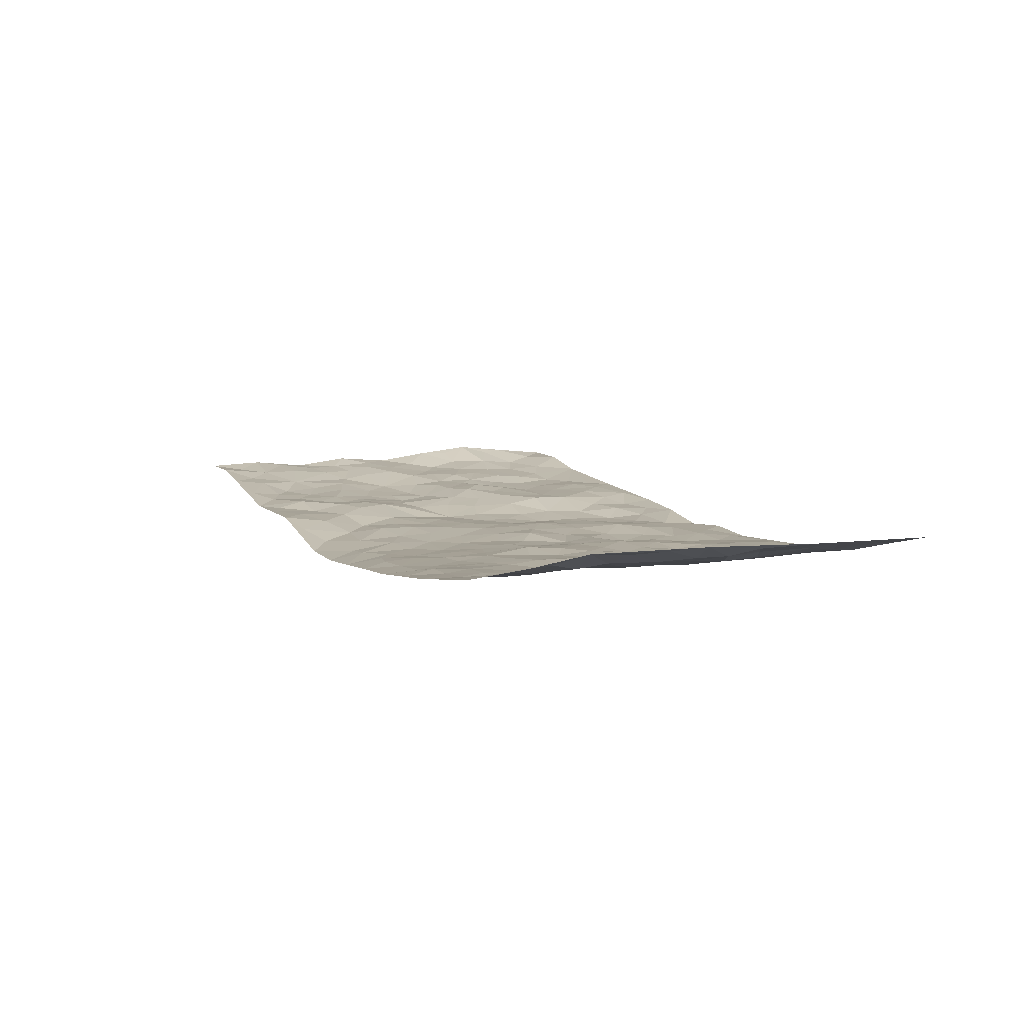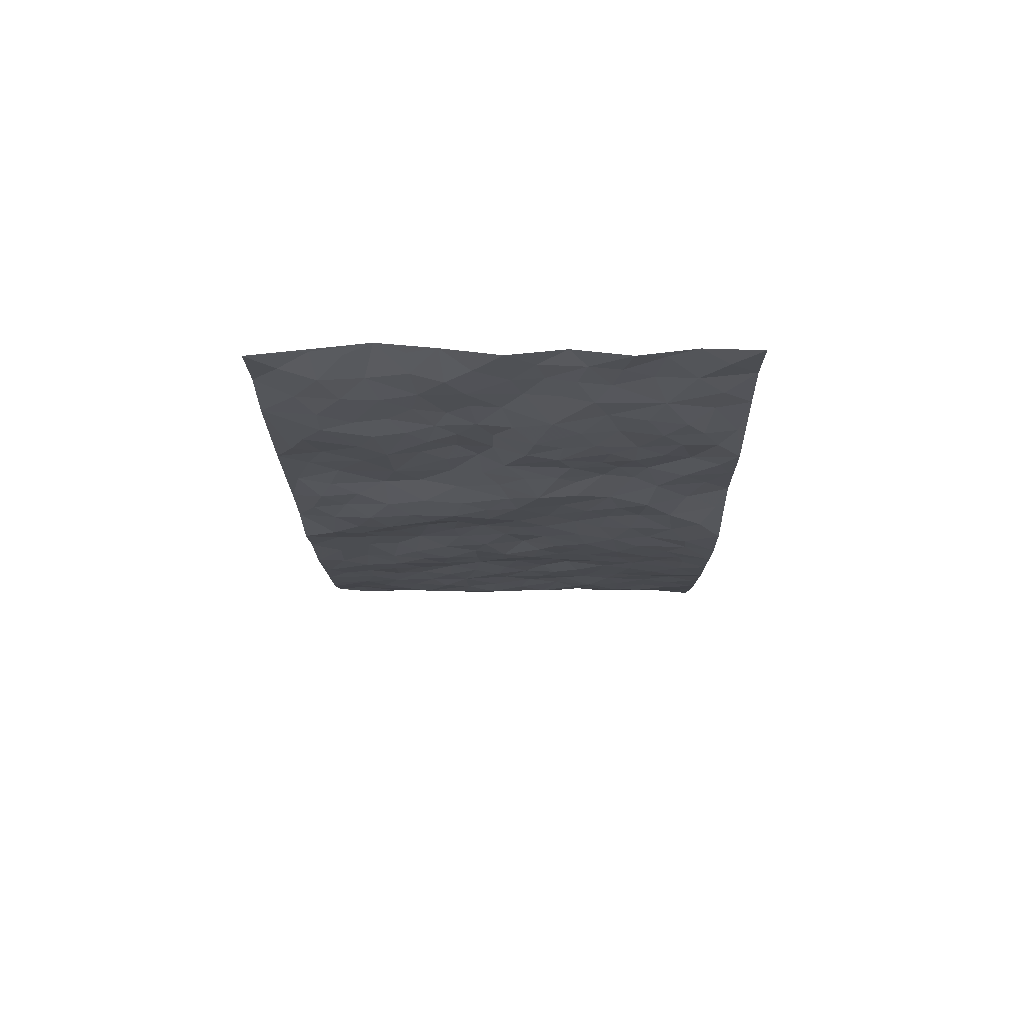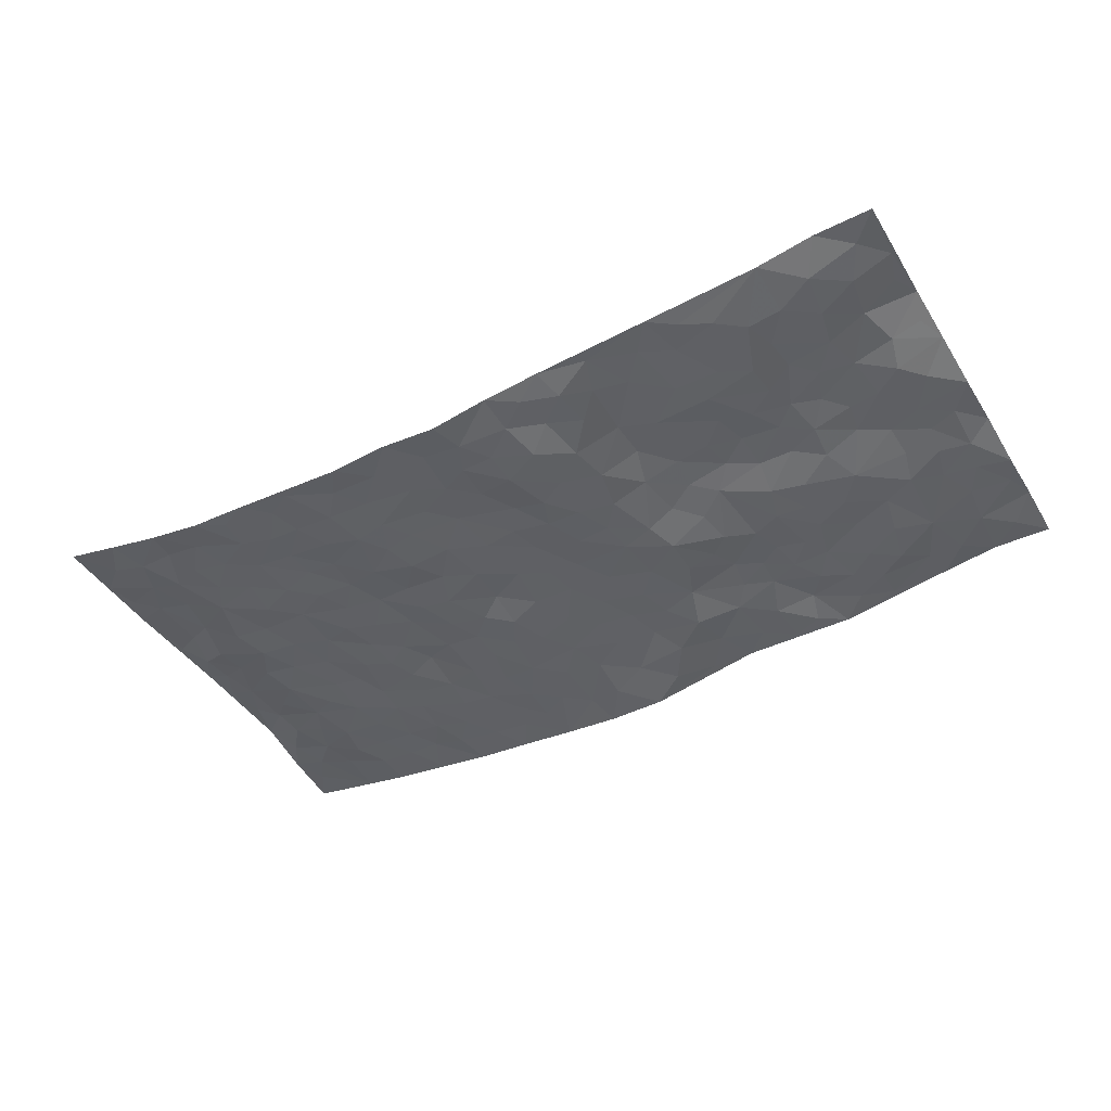
<metadata>
{"format":"obj","ext":"obj","renderer":"f3d","projection":"perspective","resolution":1024,"background":"white","views":[{"elev":8.3,"azim":67.2,"up":"+Z"},{"elev":-16.4,"azim":-89.0,"up":"+Z"},{"elev":-44.3,"azim":-150.0,"up":"+Z"}]}
</metadata>
<code>
v -0.9801 0.0004326 0.04295
v -0.9817 0.9953 0.03778
v 0.9771 0.002693 0.05099
v 0.9755 0.9984 0.06693
v -0.7979 0.3918 0.02089
v -0.9813 0.4992 0.03573
v -0.8595 0.3572 0.02663
v -0.001378 0.002693 -0.0487
v -0.982 0.25 0.0328
v -0.9244 0.3375 0.03363
v -0.7343 0.002598 0.02872
v -0.9806 0.1255 0.04736
v -0.7122 0.2925 0.01046
v -0.8565 0.00258 0.0452
v -0.8425 0.288 0.02602
v -0.4914 0.002335 -0.007331
v -0.9602 0.1879 0.03938
v -0.2939 0.1677 -0.01136
v -0.7789 0.3214 0.01309
v -0.8642 0.1201 0.03138
v -0.9252 0.06334 0.03598
v -0.7968 0.06425 0.02587
v -0.6747 0.1265 0.00157
v -0.7246 0.07556 0.02049
v -0.8757 0.207 0.03081
v -0.9123 0.2698 0.03162
v -0.7717 0.1768 0.01327
v -0.6943 0.2095 0.004171
v -0.8652 0.4873 0.02943
v -0.9801 0.3747 0.04773
v -0.7361 0.9959 0.01568
v -0.5372 0.2223 -0.0003629
v 0.2605 0.1576 -0.02801
v -0.9754 0.7472 0.06539
v -0.3675 0.3926 -0.01548
v -0.7832 0.7513 0.01947
v -0.8012 0.8293 0.0152
v -0.5827 0.4421 -0.008555
v -0.6005 0.6041 0.009416
v -0.4904 0.9977 -4.211e-05
v -0.9548 0.6852 0.05269
v -0.6624 0.5612 0.009355
v -0.3902 0.7527 -0.003956
v -0.51 0.2798 -0.005842
v -0.4599 0.2253 -0.004728
v -0.4956 0.1621 -0.004313
v -0.4482 0.6346 0.004772
v -0.366 0.5586 -0.001041
v 0.1665 0.474 -0.01046
v -0.3337 0.2216 -0.002603
v -0.2105 0.6104 -0.02526
v -0.3744 0.6279 0.003443
v -0.3027 0.05854 -0.005887
v -0.6281 0.7085 0.003713
v -0.3951 0.1947 -6.493e-05
v -0.8736 0.617 0.02224
v -0.03747 0.348 -0.01864
v 0.05796 0.3396 -0.02495
v 0.2988 0.4519 -0.01749
v -0.09436 0.5514 -0.02858
v -0.165 0.5558 -0.0277
v 0.09296 0.631 -0.01851
v -0.6343 0.3457 -0.002854
v -0.7495 0.5726 0.01872
v -0.95 0.8076 0.05066
v -0.5606 0.1294 -0.003545
v -0.3683 0.01291 -0.005504
v -0.7959 0.4651 0.02579
v -0.6186 0.1723 -0.002875
v -0.6145 0.01894 0.01022
v -0.2451 0.00277 -0.003378
v -0.6166 0.08852 0.002528
v -0.5475 0.05371 0.0003581
v -0.4324 0.03804 -0.006418
v -0.4515 0.1042 0.004611
v -0.8918 0.6846 0.03395
v -0.9707 0.8713 0.0498
v -0.7373 0.5078 0.01892
v 0.0007247 0.9983 -0.04225
v -0.8036 0.6739 0.02276
v -0.5628 0.3147 -0.006365
v -0.513 0.461 -0.009154
v 0.006867 0.5718 -0.01493
v -0.04887 0.483 -0.02076
v 0.003974 0.4197 -0.01939
v -0.1253 0.1287 -0.03074
v -0.5696 0.6681 0.003045
v -0.9166 0.5614 0.02976
v -0.7326 0.6896 0.01838
v -0.4492 0.297 -0.004674
v -0.6321 0.2672 0.004367
v -0.5014 0.6869 0.00438
v -0.1726 0.4846 -0.02786
v -0.2629 0.4356 -0.0292
v -0.6476 0.6475 0.01186
v -0.0115 0.117 -0.03247
v -0.4149 0.5091 -0.0003043
v -0.3428 0.289 0.001193
v -0.2404 0.5031 -0.02305
v -0.1805 0.3817 -0.02112
v -0.9782 0.623 0.05238
v -0.7054 0.6213 0.01988
v -0.8146 0.5784 0.01913
v -0.3633 0.1109 -0.009259
v -0.5214 0.5315 0.007852
v -0.6848 0.4055 -0.0003306
v -0.1297 0.324 -0.02099
v -0.1494 0.2493 -0.02026
v -0.5178 0.6101 0.01406
v 0.1096 0.73 -0.01239
v -0.003564 0.2147 -0.02656
v -0.07255 0.2729 -0.01783
v 0.005199 0.2882 -0.0225
v -0.4296 0.3633 -0.01113
v -0.1977 0.1844 -0.02782
v -0.6552 0.4869 0.004313
v -0.5574 0.3809 -0.008489
v -0.4927 0.3913 -0.01416
v -0.307 0.5232 -0.01116
v -0.2595 0.3497 -0.02326
v -0.3551 0.4662 -0.01157
v -0.2264 0.2711 -0.01619
v -0.09029 0.4112 -0.01956
v -0.5951 0.5298 0.008463
v -0.09236 0.1978 -0.01969
v -0.2135 0.09459 -0.01227
v -0.3989 0.2586 0.0008249
v -0.9286 0.4371 0.03702
v -0.868 0.4199 0.03257
v 0.09301 0.4229 -0.01939
v 0.2091 0.2381 -0.02905
v 0.08341 0.5172 -0.01551
v 0.02018 0.4882 -0.0163
v 0.167 0.3937 -0.0245
v 0.7935 0.4972 0.0153
v 0.221 0.4344 -0.01856
v 0.2672 0.314 -0.02122
v 0.1612 0.5676 -0.0208
v 0.1238 0.9995 -0.03053
v -0.2921 0.6188 -0.008575
v 0.4265 0.8805 -0.01788
v 0.4929 0.9988 -0.0207
v -0.215 0.7807 -0.02815
v -0.05769 0.864 -0.0351
v -0.3215 0.3489 -0.00908
v -0.4585 0.564 0.01231
v -0.07575 0.05352 -0.03921
v -0.1587 0.02308 -0.02042
v 0.1226 0.003331 -0.0502
v 0.01444 0.8603 -0.0308
v -0.0167 0.7004 -0.01925
v 0.4225 0.1973 -0.01671
v 0.3421 0.2904 -0.01697
v 0.593 0.5275 0.005528
v 0.5265 0.5477 -0.003668
v 0.4563 0.1359 -0.01692
v 0.5232 0.2286 -0.006427
v 0.4143 0.3621 0.001416
v 0.02316 0.6414 -0.01892
v -0.05893 0.6277 -0.02431
v -0.1467 0.7296 -0.03432
v -0.08597 0.6931 -0.03218
v -0.05927 0.791 -0.0375
v -0.1362 0.6328 -0.03395
v 0.02143 0.7753 -0.02245
v 0.2472 0.9986 -0.03781
v -0.01791 0.9265 -0.03839
v -0.2696 0.8459 -0.01832
v -0.199 0.8797 -0.0222
v -0.3148 0.7804 -0.003345
v -0.2442 0.9979 -0.01297
v -0.2286 0.6957 -0.02385
v -0.3164 0.6994 -0.0001005
v -0.1404 0.8297 -0.03793
v -0.1212 0.9979 -0.02289
v 0.2193 0.7467 -0.02301
v 0.1748 0.6679 -0.02214
v 0.3277 0.596 -0.008823
v 0.2623 0.5238 -0.02007
v 0.2678 0.6661 -0.02636
v 0.4259 0.745 -0.009775
v 0.3575 0.6836 -0.01636
v 0.2876 0.7337 -0.02345
v 0.06918 0.9299 -0.02691
v 0.07969 0.8238 -0.02082
v 0.1466 0.8588 -0.02217
v 0.2521 0.8741 -0.02228
v 0.3237 0.7938 -0.0263
v 0.2331 0.5963 -0.01746
v -0.8841 0.8647 0.02438
v -0.6833 0.8151 0.007375
v -0.8689 0.773 0.03434
v -0.8575 0.9949 0.03696
v -0.9233 0.9368 0.03424
v -0.8125 0.9189 0.01763
v -0.7354 0.8834 0.006206
v -0.6074 0.9282 -0.00246
v -0.6643 0.8843 -0.001925
v -0.6879 0.7444 0.01354
v -0.5619 0.8127 -0.004285
v -0.6237 0.7791 -0.002967
v -0.5125 0.9 0.002078
v -0.3917 0.8774 -0.001619
v -0.5468 0.9593 -0.001617
v -0.4657 0.8147 -0.003152
v -0.4434 0.9356 0.0007608
v -0.3454 0.9723 -0.005493
v -0.5128 0.7588 -0.00647
v -0.3206 0.9009 -0.01042
v -0.2591 0.9304 -0.02147
v 0.1576 0.7858 -0.01635
v 0.2562 0.8049 -0.02451
v 0.1898 0.9343 -0.02671
v 0.3953 0.8125 -0.02074
v 0.3394 0.8812 -0.02563
v 0.3841 0.9829 -0.02662
v 0.2908 0.9383 -0.02693
v 0.4442 0.9485 -0.01935
v 0.3813 0.4943 -0.004895
v 0.3271 0.5298 -0.01456
v 0.4854 0.605 -0.003031
v 0.4335 0.6654 -0.00409
v 0.4069 0.589 -0.00111
v 0.3536 0.1906 -0.01976
v 0.4818 0.3357 -0.004486
v 0.4606 0.5234 -0.001983
v 0.3477 0.3886 -0.01013
v -0.1238 0.9144 -0.03072
v -0.1832 0.9576 -0.02385
v 0.3208 0.1332 -0.02206
v 0.6121 0.0156 -0.003589
v 0.2018 0.3339 -0.02367
v 0.2721 0.3854 -0.01558
v 0.5842 0.249 -0.001874
v 0.7364 0.9981 0.008406
v 0.9687 0.2506 0.08012
v 0.4941 0.8128 -0.00818
v 0.7199 0.4882 0.008944
v 0.4904 0.7475 -0.005661
v 0.9708 0.4995 0.07783
v 0.6698 0.2955 0.001354
v 0.5103 0.469 0.001266
v 0.7775 0.3118 0.01883
v 0.5623 0.4168 0.0004708
v 0.4905 0.002841 -0.01974
v 0.09007 0.252 -0.0288
v 0.5058 0.07796 -0.01412
v 0.135 0.3193 -0.02846
v 0.4168 0.2674 -0.01013
v 0.8727 0.2659 0.03521
v 0.6426 0.463 0.01087
v 0.5776 0.08312 -3.392e-05
v 0.4496 0.4268 0.0003799
v 0.608 0.373 0.006906
v 0.2872 0.233 -0.02156
v 0.4787 0.2725 -0.005504
v 0.2645 0.0785 -0.02763
v 0.3682 0.002376 -0.02899
v 0.2456 0.002697 -0.04028
v 0.2011 0.1146 -0.03075
v 0.06777 0.1694 -0.0287
v 0.1451 0.1897 -0.03238
v 0.6126 0.1487 0.001076
v 0.7783 0.4235 0.01214
v 0.7491 0.2224 0.006628
v 0.6509 0.08196 0.002762
v 0.67 0.3859 0.009573
v 0.7186 0.3404 0.008797
v 0.883 0.3265 0.04372
v 0.7487 0.5679 0.002736
v 0.6923 0.1469 0.006816
v 0.7642 0.151 0.00943
v 0.8396 0.3679 0.02928
v 0.935 0.3496 0.06706
v 0.8852 0.4384 0.03991
v 0.5824 0.3142 0.003534
v 0.8196 0.1071 0.025
v 0.3327 0.06327 -0.02339
v 0.4117 0.06915 -0.02029
v 0.07052 0.07817 -0.04057
v 0.1423 0.07203 -0.03457
v 0.9749 0.7488 0.07003
v 0.7319 0.0804 0.009265
v 0.6558 0.2171 0.00123
v 0.9536 0.4245 0.07162
v 0.906 0.5086 0.04573
v 0.808 0.2513 0.02269
v 0.5333 0.1494 -0.007388
v 0.7338 0.002714 0.01091
v 0.5036 0.3953 -0.004373
v 0.9375 0.06487 0.0487
v 0.9746 0.1271 0.06283
v 0.8392 0.1814 0.02781
v 0.8965 0.1255 0.04143
v 0.8285 0.01031 0.02679
v 0.9327 0.189 0.0574
v 0.6685 0.5566 0.004447
v 0.6951 0.6334 0.005035
v 0.588 0.6369 -0.001688
v 0.8286 0.6912 0.02363
v 0.6352 0.7717 -0.002469
v 0.9535 0.6241 0.06428
v 0.7714 0.6419 0.008602
v 0.8579 0.5948 0.0265
v 0.738 0.744 0.002688
v 0.8474 0.5304 0.02879
v 0.9161 0.5734 0.04679
v 0.8909 0.6586 0.04614
v 0.6439 0.6928 -0.005536
v 0.5686 0.7246 -0.005758
v 0.5121 0.6754 -0.007783
v 0.8552 0.8519 0.03232
v 0.7158 0.8713 0.004695
v 0.8145 0.7765 0.0229
v 0.8968 0.7773 0.04754
v 0.7837 0.8441 0.01557
v 0.9724 0.8736 0.06779
v 0.6983 0.8027 -0.0001177
v 0.9511 0.8106 0.06448
v 0.7439 0.9315 0.01627
v 0.8558 0.9982 0.03724
v 0.6157 0.9982 -0.01356
v 0.8235 0.9257 0.02256
v 0.9063 0.9276 0.04893
v 0.6645 0.9345 0.0005216
v 0.5605 0.9016 -0.01413
v 0.4949 0.8817 -0.01618
v 0.5541 0.9698 -0.01736
v 0.5732 0.8223 -0.007363
v 0.6399 0.8608 -0.004142
f 29 6 128
f 12 21 20
f 26 10 9
f 55 45 46
f 27 19 15
f 26 9 17
f 101 6 88
f 12 1 21
f 7 15 19
f 125 86 96
f 84 123 85
f 129 29 128
f 25 27 15
f 12 20 17
f 73 75 66
f 22 14 11
f 26 17 25
f 9 12 17
f 25 15 26
f 5 129 7
f 52 146 48
f 55 18 50
f 7 19 5
f 20 27 25
f 124 82 105
f 41 76 34
f 20 14 22
f 14 20 21
f 14 21 1
f 24 22 11
f 24 27 22
f 72 66 69
f 69 32 91
f 70 24 11
f 24 23 27
f 17 20 25
f 27 20 22
f 10 15 7
f 10 26 15
f 23 28 27
f 27 13 19
f 28 23 69
f 13 27 28
f 119 121 94
f 10 7 129
f 6 30 128
f 9 10 30
f 36 192 80
f 80 102 89
f 118 81 44
f 64 103 78
f 115 126 86
f 45 32 46
f 91 63 13
f 129 68 29
f 95 87 54
f 95 54 199
f 202 40 204
f 82 97 105
f 29 88 6
f 18 55 104
f 148 126 71
f 38 82 124
f 50 18 122
f 117 82 38
f 5 19 106
f 82 117 118
f 80 64 102
f 127 45 55
f 194 77 190
f 98 35 114
f 39 124 105
f 127 50 98
f 106 19 13
f 66 75 46
f 39 95 42
f 63 117 38
f 95 89 102
f 101 56 76
f 51 140 99
f 18 53 126
f 62 83 132
f 45 127 90
f 112 113 57
f 103 29 68
f 130 85 58
f 109 39 105
f 35 94 121
f 113 246 58
f 151 165 163
f 120 100 94
f 114 127 98
f 192 190 65
f 95 39 87
f 36 191 37
f 67 104 74
f 56 101 88
f 13 63 106
f 192 34 76
f 268 241 243
f 108 115 125
f 93 84 60
f 133 84 85
f 156 288 157
f 101 76 41
f 80 103 64
f 105 97 146
f 99 61 51
f 92 109 47
f 125 96 111
f 158 227 153
f 75 104 55
f 69 66 32
f 81 91 32
f 106 78 68
f 42 64 78
f 77 34 65
f 24 70 72
f 75 73 16
f 16 71 67
f 2 34 77
f 13 28 91
f 103 56 88
f 56 80 76
f 72 69 23
f 11 16 70
f 16 73 70
f 16 67 74
f 115 18 126
f 24 72 23
f 73 72 70
f 16 74 75
f 72 73 66
f 32 45 44
f 84 83 60
f 66 46 32
f 78 106 116
f 117 63 81
f 67 53 104
f 103 68 78
f 69 91 28
f 36 80 89
f 106 38 116
f 106 68 5
f 81 118 117
f 62 132 138
f 32 44 81
f 53 67 71
f 57 58 85
f 123 100 107
f 93 60 61
f 33 230 224
f 8 96 147
f 132 133 130
f 140 48 119
f 93 100 123
f 122 98 50
f 164 60 160
f 53 71 126
f 125 112 108
f 193 194 195
f 75 55 46
f 63 91 81
f 56 103 80
f 196 198 31
f 18 104 53
f 121 48 97
f 38 106 63
f 118 97 82
f 97 35 121
f 51 172 140
f 130 134 49
f 87 39 109
f 288 252 263
f 97 114 35
f 47 43 92
f 57 113 58
f 248 130 58
f 34 101 41
f 114 90 127
f 116 124 42
f 145 94 35
f 118 114 97
f 167 79 175
f 98 145 35
f 85 123 57
f 43 47 52
f 199 36 89
f 42 78 116
f 159 83 62
f 88 29 103
f 74 104 75
f 118 44 90
f 173 140 172
f 42 95 102
f 190 192 37
f 65 190 77
f 89 95 199
f 125 111 112
f 92 87 109
f 18 115 122
f 177 180 176
f 112 57 107
f 109 105 146
f 93 94 100
f 285 286 275
f 96 86 147
f 137 232 131
f 57 123 107
f 87 92 208
f 49 134 136
f 132 130 49
f 161 164 162
f 50 127 55
f 122 108 107
f 122 107 100
f 48 140 52
f 118 90 114
f 99 119 94
f 123 84 93
f 36 37 192
f 48 121 119
f 120 122 100
f 39 42 124
f 38 124 116
f 248 58 246
f 44 45 90
f 98 122 120
f 146 52 47
f 94 93 99
f 168 209 170
f 212 183 188
f 202 197 200
f 42 102 64
f 107 108 112
f 99 93 61
f 8 280 96
f 112 111 113
f 125 115 86
f 115 108 122
f 128 30 10
f 5 68 129
f 10 129 128
f 132 49 138
f 83 84 133
f 130 133 85
f 83 133 132
f 248 134 130
f 156 152 224
f 151 110 165
f 212 186 211
f 153 224 249
f 254 251 244
f 246 261 262
f 225 158 249
f 49 136 179
f 185 184 150
f 214 188 181
f 181 188 182
f 161 163 174
f 143 170 172
f 110 211 185
f 184 79 167
f 174 228 169
f 62 110 159
f 163 150 144
f 210 169 229
f 170 143 168
f 176 211 110
f 98 120 145
f 94 145 120
f 48 146 97
f 109 146 47
f 148 86 126
f 147 86 148
f 71 8 148
f 8 147 148
f 244 276 254
f 232 136 134
f 174 143 161
f 60 83 160
f 163 162 151
f 159 160 83
f 261 281 262
f 259 281 149
f 219 220 59
f 246 113 111
f 33 255 131
f 157 256 152
f 137 255 153
f 230 278 279
f 262 260 33
f 154 155 242
f 131 255 137
f 248 131 232
f 281 280 149
f 259 258 278
f 220 179 59
f 159 151 160
f 162 160 151
f 164 61 60
f 228 174 144
f 144 174 163
f 159 110 151
f 161 172 164
f 186 184 185
f 161 162 163
f 61 164 51
f 160 162 164
f 187 217 213
f 150 163 165
f 205 202 200
f 79 184 139
f 170 43 173
f 174 169 143
f 161 143 172
f 167 144 150
f 176 180 183
f 172 170 173
f 223 226 221
f 185 150 165
f 99 140 119
f 207 206 203
f 172 51 164
f 43 52 173
f 173 52 140
f 167 175 228
f 228 229 169
f 210 168 169
f 177 110 62
f 189 138 179
f 62 138 177
f 136 232 233
f 181 182 222
f 150 184 167
f 178 180 189
f 49 179 138
f 177 138 189
f 180 178 182
f 178 179 220
f 307 308 304
f 222 223 221
f 215 187 188
f 176 183 212
f 187 213 186
f 214 215 188
f 185 211 186
f 237 181 239
f 182 188 183
f 110 185 165
f 216 215 141
f 211 176 212
f 182 183 180
f 176 110 177
f 213 184 186
f 178 189 179
f 177 189 180
f 195 190 37
f 197 198 200
f 195 194 190
f 34 192 65
f 80 192 76
f 37 196 195
f 194 2 77
f 193 2 194
f 196 37 191
f 31 193 195
f 198 196 191
f 31 195 196
f 199 201 191
f 197 204 31
f 198 191 201
f 31 198 197
f 201 199 54
f 36 199 191
f 54 208 201
f 208 43 205
f 208 54 87
f 198 201 200
f 206 205 203
f 43 170 203
f 210 207 209
f 40 202 206
f 31 204 40
f 197 202 204
f 208 205 200
f 43 203 205
f 205 206 202
f 203 209 207
f 171 40 207
f 40 206 207
f 208 200 201
f 43 208 92
f 170 209 203
f 168 143 169
f 207 210 171
f 168 210 209
f 188 187 212
f 212 187 186
f 166 139 213
f 184 213 139
f 237 214 181
f 215 214 141
f 216 141 218
f 213 217 166
f 142 166 216
f 217 216 166
f 187 215 217
f 216 217 215
f 237 141 214
f 142 216 218
f 223 222 182
f 179 136 59
f 223 220 219
f 267 238 251
f 237 327 141
f 223 182 178
f 158 290 253
f 220 223 178
f 59 233 227
f 233 59 136
f 248 246 131
f 153 249 158
f 251 254 267
f 223 219 226
f 111 261 246
f 297 251 238
f 276 256 157
f 167 228 144
f 229 228 175
f 175 171 229
f 229 171 210
f 260 257 33
f 265 271 272
f 266 289 283
f 269 243 250
f 249 224 152
f 266 283 271
f 227 233 137
f 253 227 158
f 325 313 320
f 135 264 275
f 310 329 239
f 270 298 297
f 249 256 225
f 275 273 269
f 311 222 221
f 155 154 299
f 234 276 157
f 310 311 299
f 222 239 181
f 221 226 155
f 266 263 252
f 242 290 244
f 264 273 275
f 273 264 243
f 242 244 154
f 276 290 225
f 288 234 157
f 240 282 302
f 275 286 306
f 225 290 158
f 234 263 284
f 241 254 276
f 233 232 137
f 137 153 227
f 264 135 238
f 244 251 154
f 260 259 257
f 227 253 219
f 33 224 255
f 154 297 299
f 240 302 307
f 297 154 251
f 264 268 243
f 253 226 219
f 271 284 263
f 277 294 293
f 290 242 253
f 241 234 284
f 59 227 219
f 242 155 226
f 252 245 231
f 157 152 156
f 257 230 33
f 152 256 249
f 278 230 257
f 262 33 131
f 224 153 255
f 259 278 257
f 134 248 232
f 230 279 224
f 96 261 111
f 261 96 280
f 280 281 261
f 246 262 131
f 252 247 245
f 268 267 241
f 283 277 272
f 288 247 252
f 275 274 285
f 295 291 294
f 267 268 264
f 263 234 288
f 309 310 299
f 290 276 244
f 283 272 271
f 267 254 241
f 265 243 241
f 236 240 285
f 297 238 270
f 303 305 298
f 241 276 234
f 221 155 299
f 272 277 293
f 250 243 287
f 286 285 240
f 284 271 265
f 271 263 266
f 295 3 291
f 225 256 276
f 241 284 265
f 289 266 231
f 3 292 291
f 321 235 323
f 293 294 296
f 279 278 258
f 245 279 258
f 279 156 224
f 260 281 259
f 280 8 149
f 262 281 260
f 231 266 252
f 267 264 238
f 306 304 270
f 283 289 295
f 243 269 273
f 236 269 250
f 294 292 296
f 274 236 285
f 269 274 275
f 250 287 293
f 245 289 231
f 236 274 269
f 156 279 247
f 242 226 253
f 247 279 245
f 243 265 287
f 288 156 247
f 265 272 293
f 296 292 236
f 293 287 265
f 295 294 277
f 277 283 295
f 236 250 296
f 289 3 295
f 292 294 291
f 293 296 250
f 300 304 308
f 325 320 235
f 329 330 326
f 270 304 303
f 270 303 298
f 309 305 301
f 135 306 270
f 299 297 298
f 298 309 299
f 238 135 270
f 300 314 305
f 303 300 305
f 304 306 307
f 300 303 304
f 282 319 315
f 322 325 235
f 275 306 135
f 307 306 286
f 240 307 286
f 308 307 302
f 302 282 308
f 308 282 315
f 305 309 298
f 310 309 301
f 310 301 329
f 310 239 311
f 222 311 239
f 299 311 221
f 319 312 315
f 312 323 316
f 301 305 318
f 305 314 316
f 300 308 315
f 316 314 312
f 312 314 315
f 315 314 300
f 323 312 324
f 316 313 318
f 282 4 317
f 330 313 325
f 4 321 324
f 235 320 323
f 282 317 319
f 312 319 317
f 326 325 322
f 316 320 313
f 316 318 305
f 142 218 327
f 327 218 141
f 316 323 320
f 324 312 317
f 4 324 317
f 321 323 324
f 318 313 330
f 328 326 322
f 326 327 329
f 329 327 237
f 326 328 327
f 322 142 328
f 327 328 142
f 329 237 239
f 301 318 330
f 326 330 325
f 330 329 301

</code>
